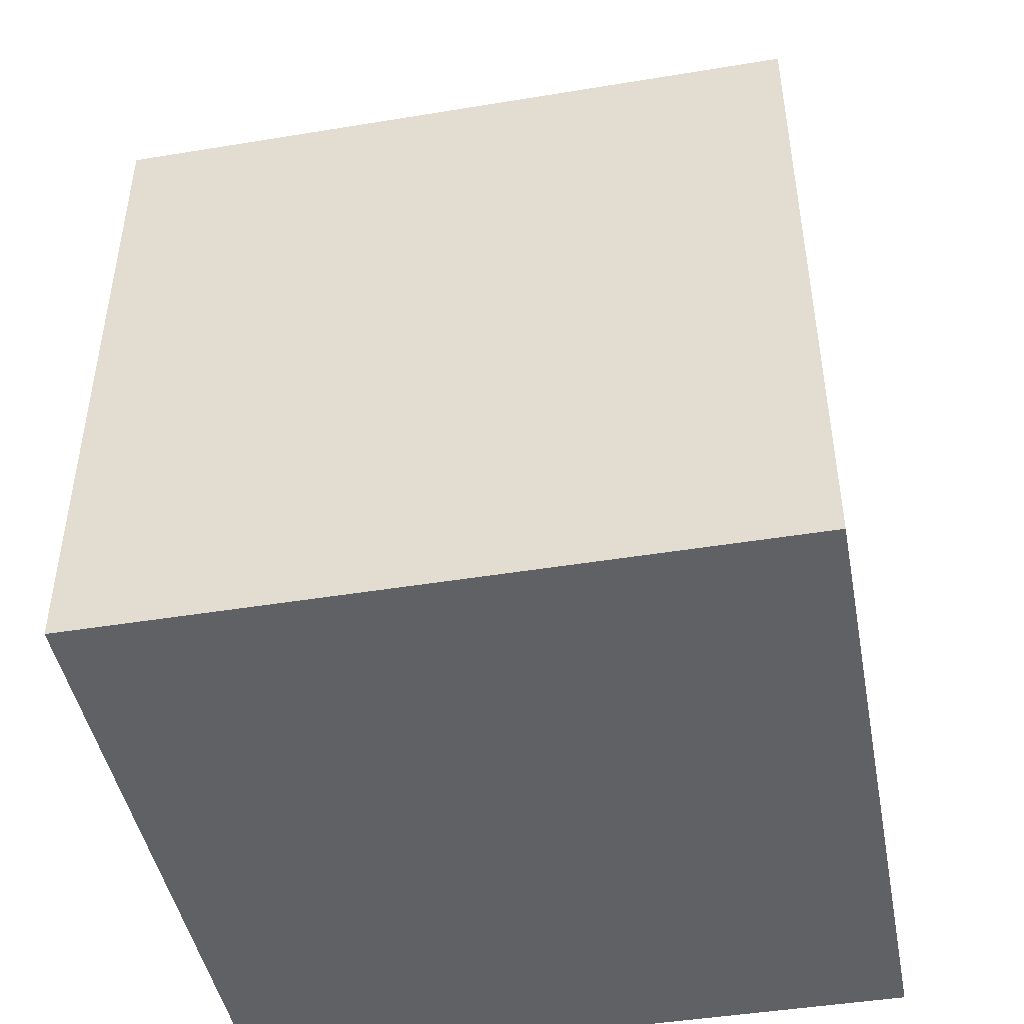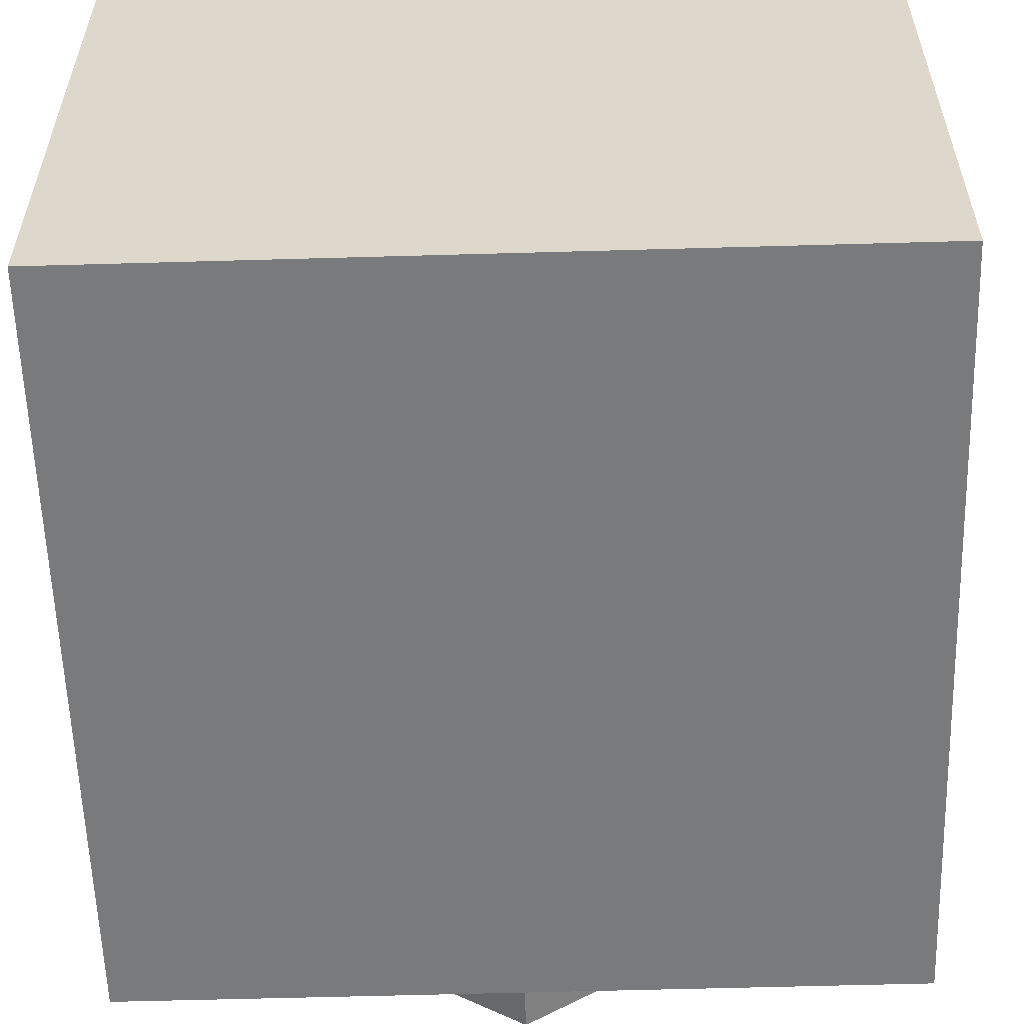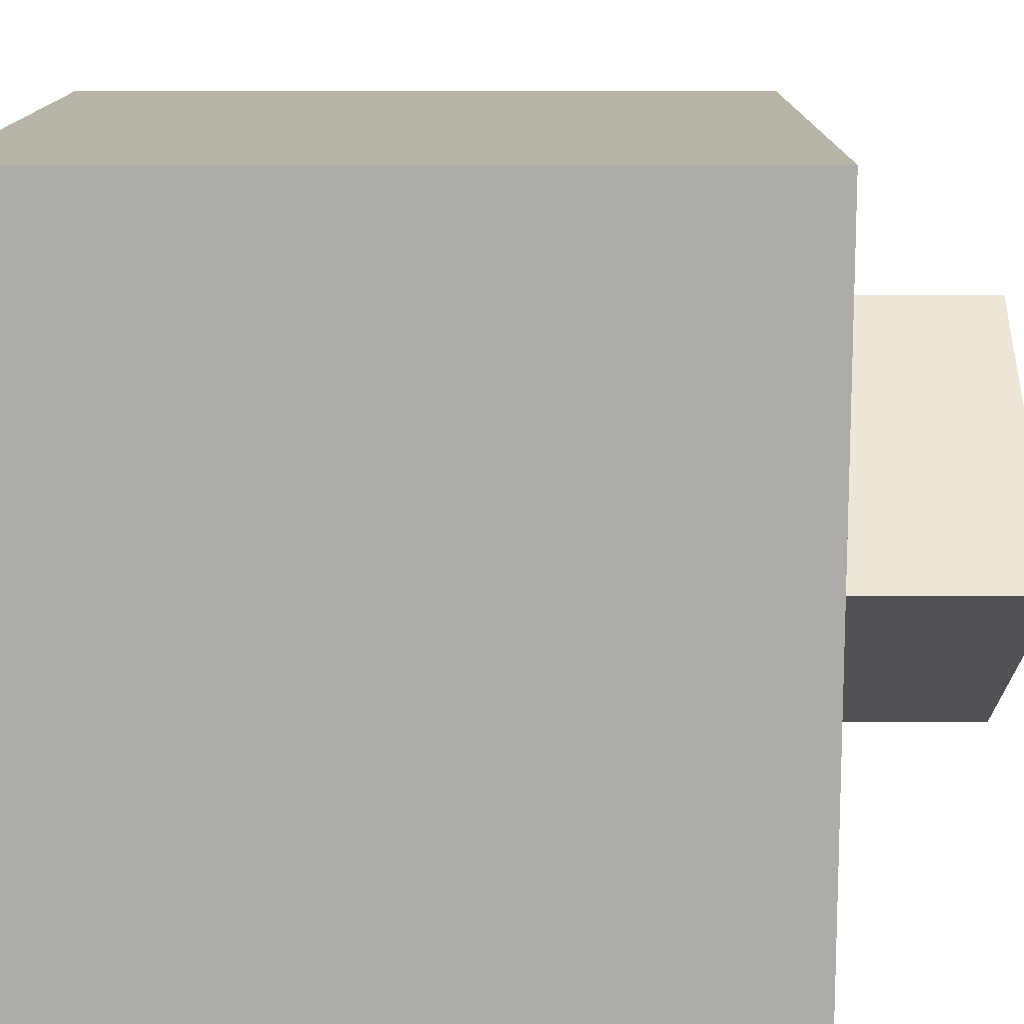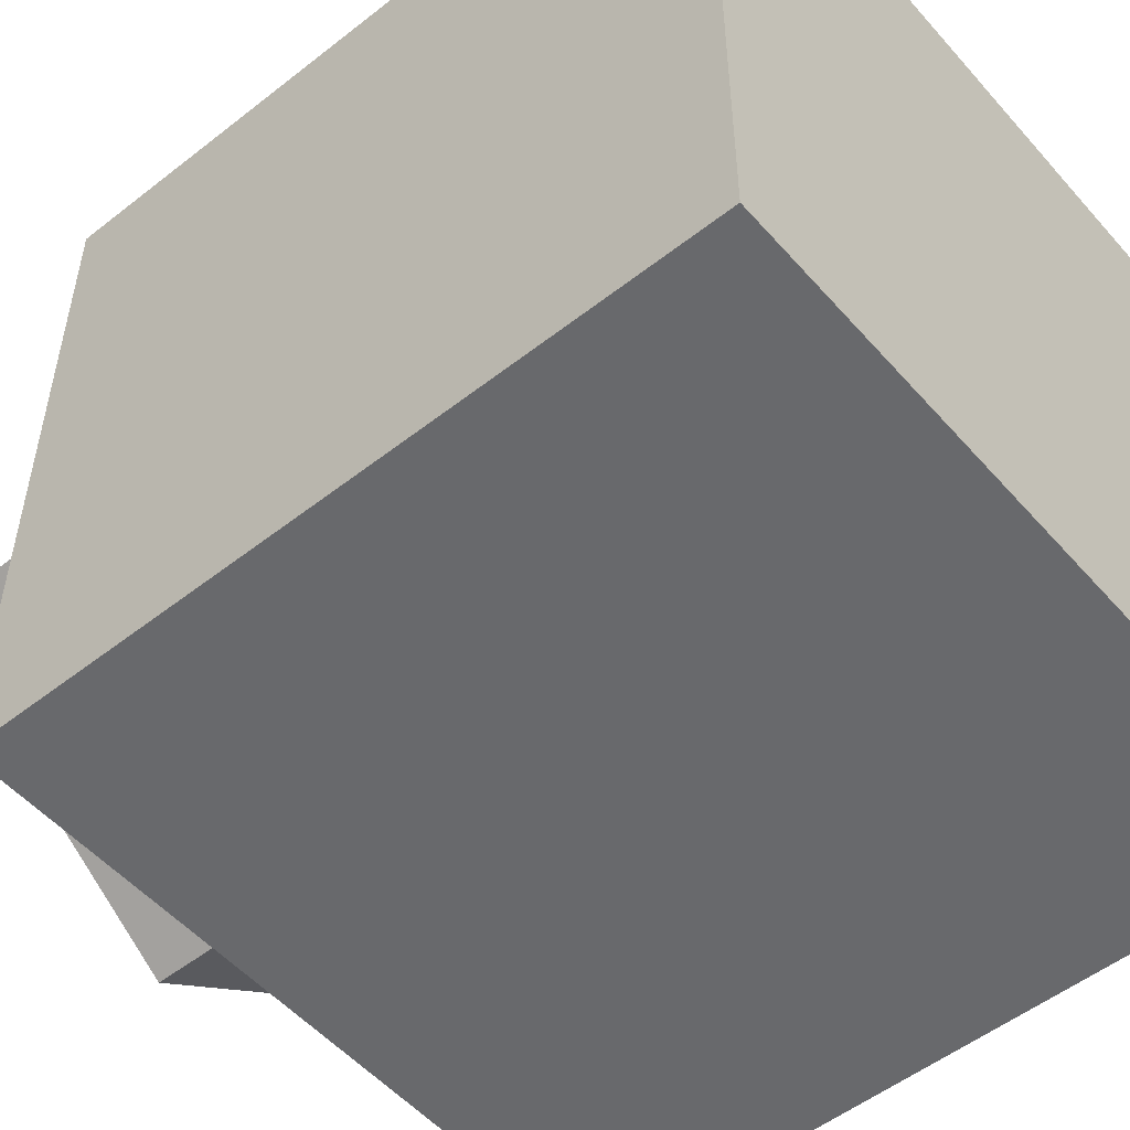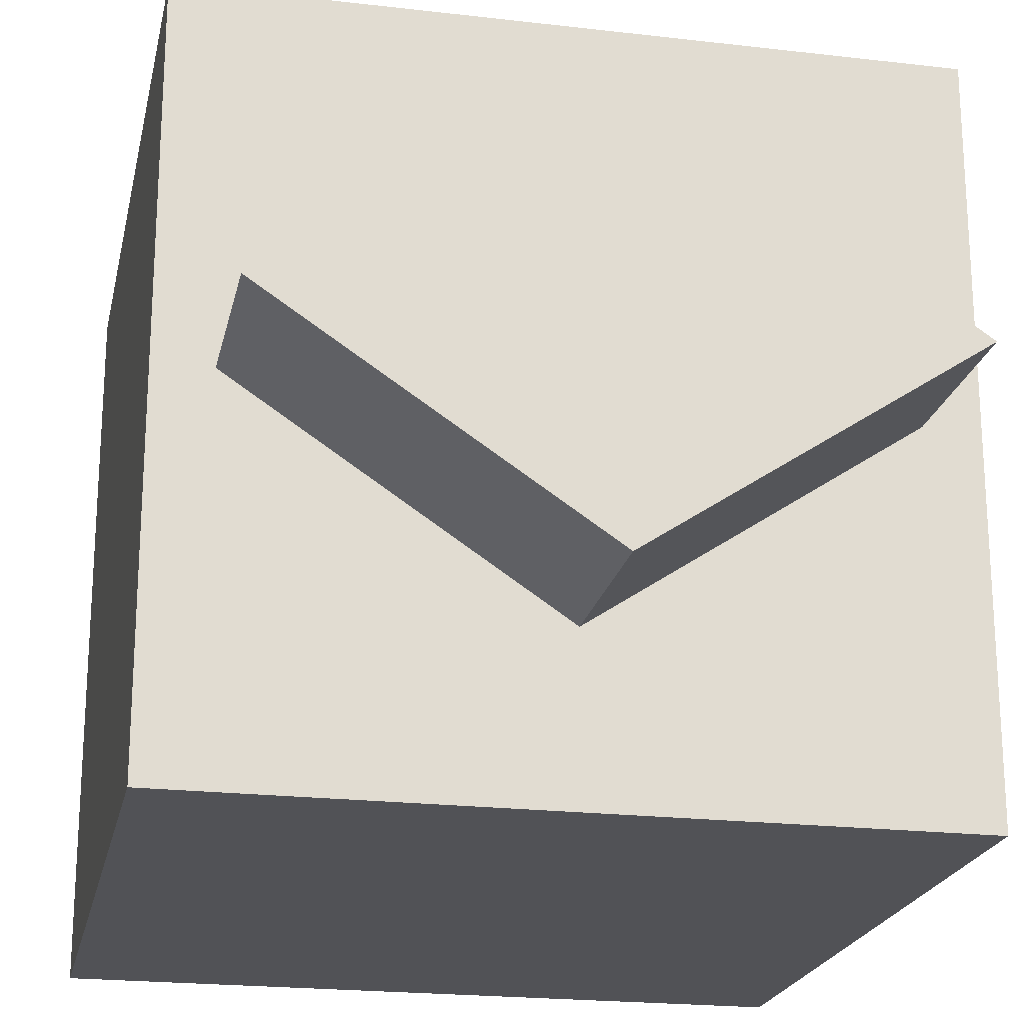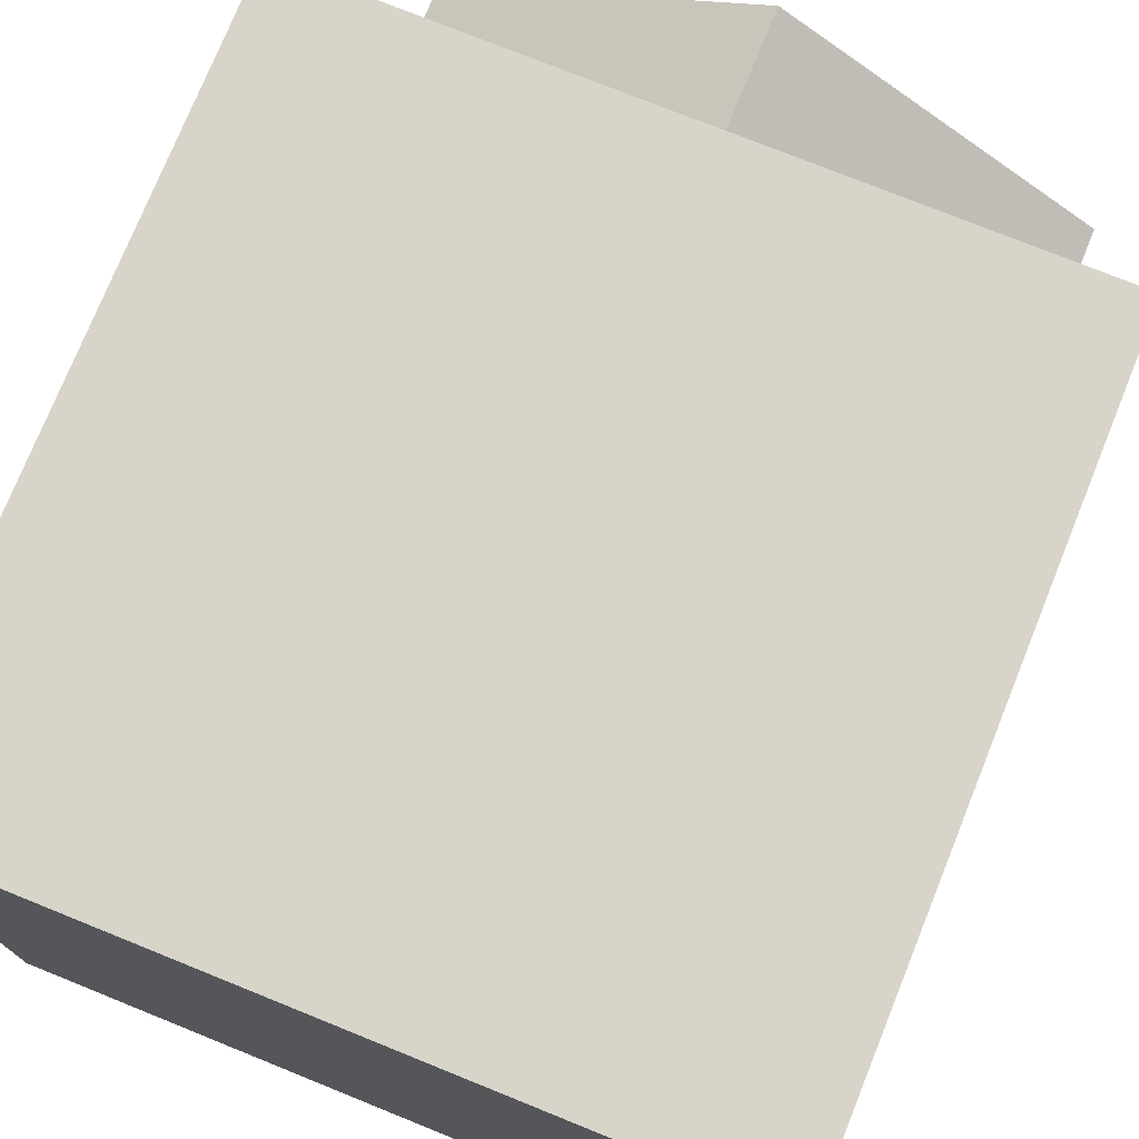
<metadata>
{"format":"obj","ext":"obj","renderer":"f3d","projection":"perspective","resolution":1024,"background":"white","views":[{"elev":-45.6,"azim":-169.3,"up":"+Y"},{"elev":-58.0,"azim":1.7,"up":"+Z"},{"elev":13.0,"azim":90.2,"up":"+Z"},{"elev":-52.8,"azim":-49.9,"up":"+Z"},{"elev":-21.3,"azim":168.2,"up":"+Z"},{"elev":75.4,"azim":22.0,"up":"+Z"}]}
</metadata>
<code>
v -0.04 -0.04 0.04
v -0.04 0.04 0.04
v -0.04 -0.04 -0.04
v -0.04 0.04 -0.04
v 0.04 -0.04 0.04
v 0.04 0.04 0.04
v 0.04 -0.04 -0.04
v 0.04 0.04 -0.04
v 0 0.06 -0.02263
v 0 0.04 -0.02263
v 0.03394 0.06 0
v 0.03394 0.04 0
v -0.03394 0.06 0
v -0.03394 0.04 0
v 0 0.06 0.02263
v 0 0.04 0.02263
f 1 2 4
f 1 4 3
f 3 4 8
f 3 8 7
f 7 8 6
f 7 6 5
f 5 6 2
f 5 2 1
f 3 7 5
f 3 5 1
f 8 4 2
f 8 2 6
f 14 10 12
f 14 12 16
f 9 13 15
f 9 15 11
f 12 11 15
f 12 15 16
f 16 15 13
f 16 13 14
f 10 9 11
f 10 11 12
f 14 13 9
f 14 9 10

</code>
